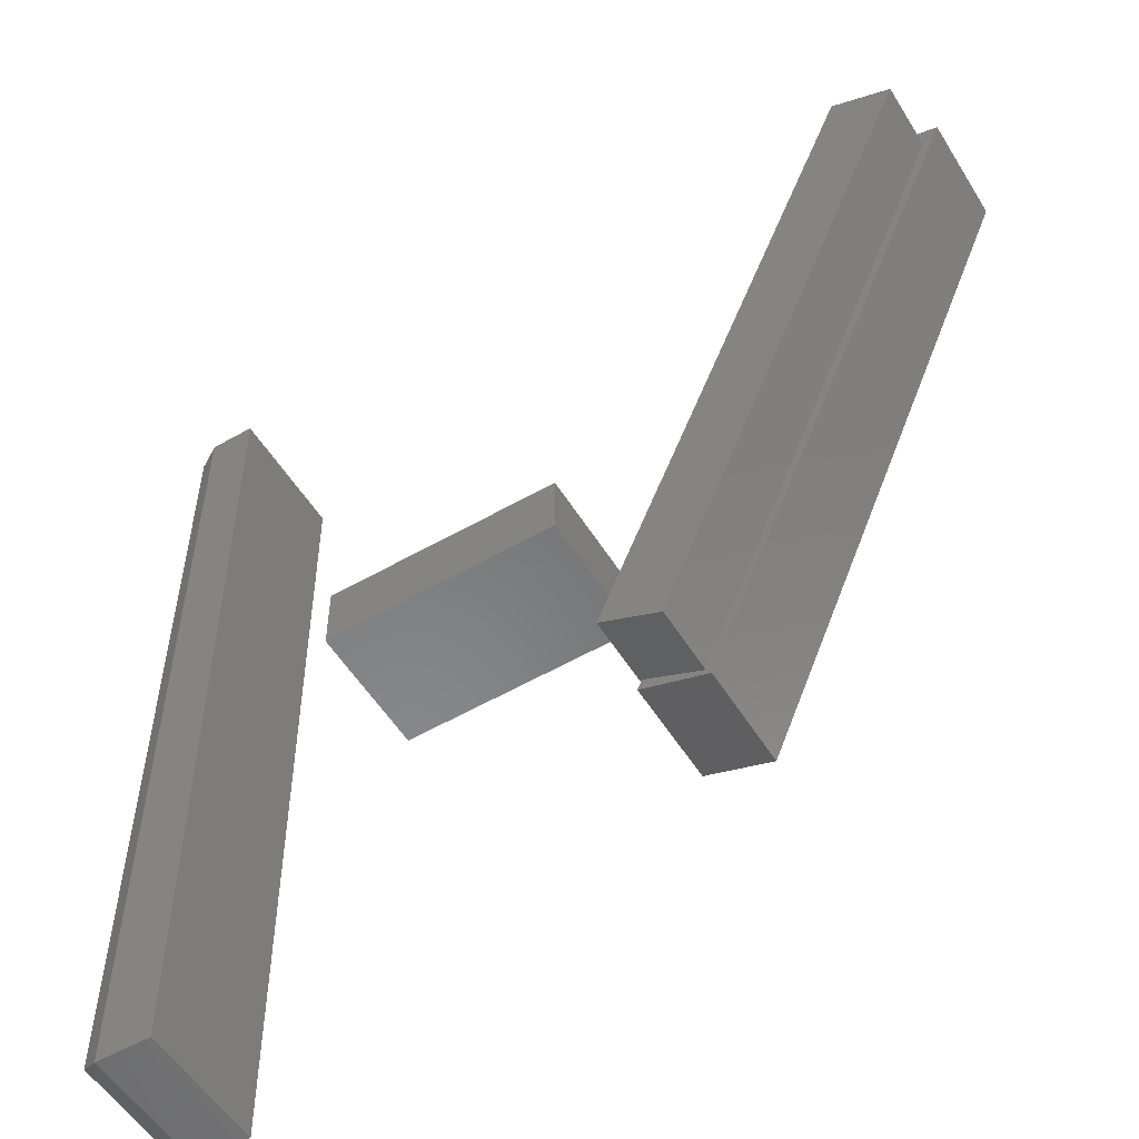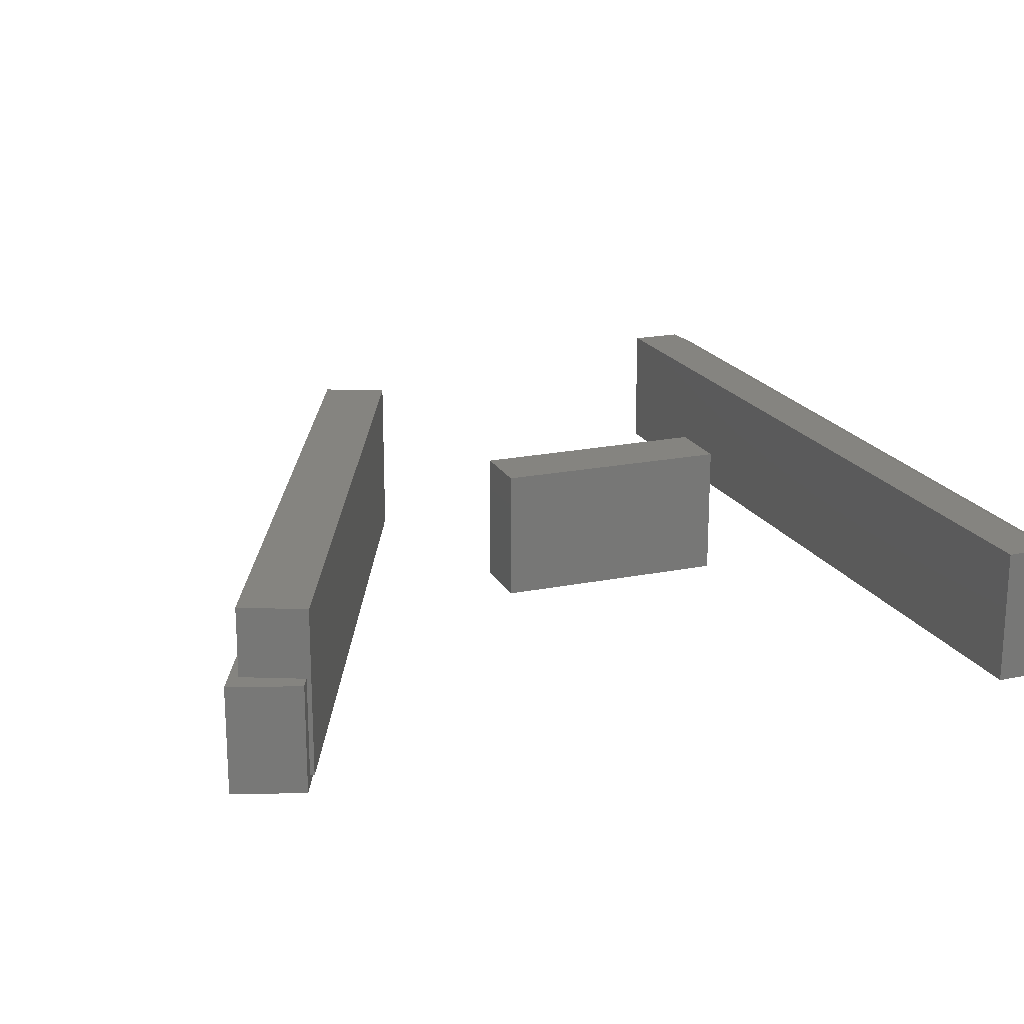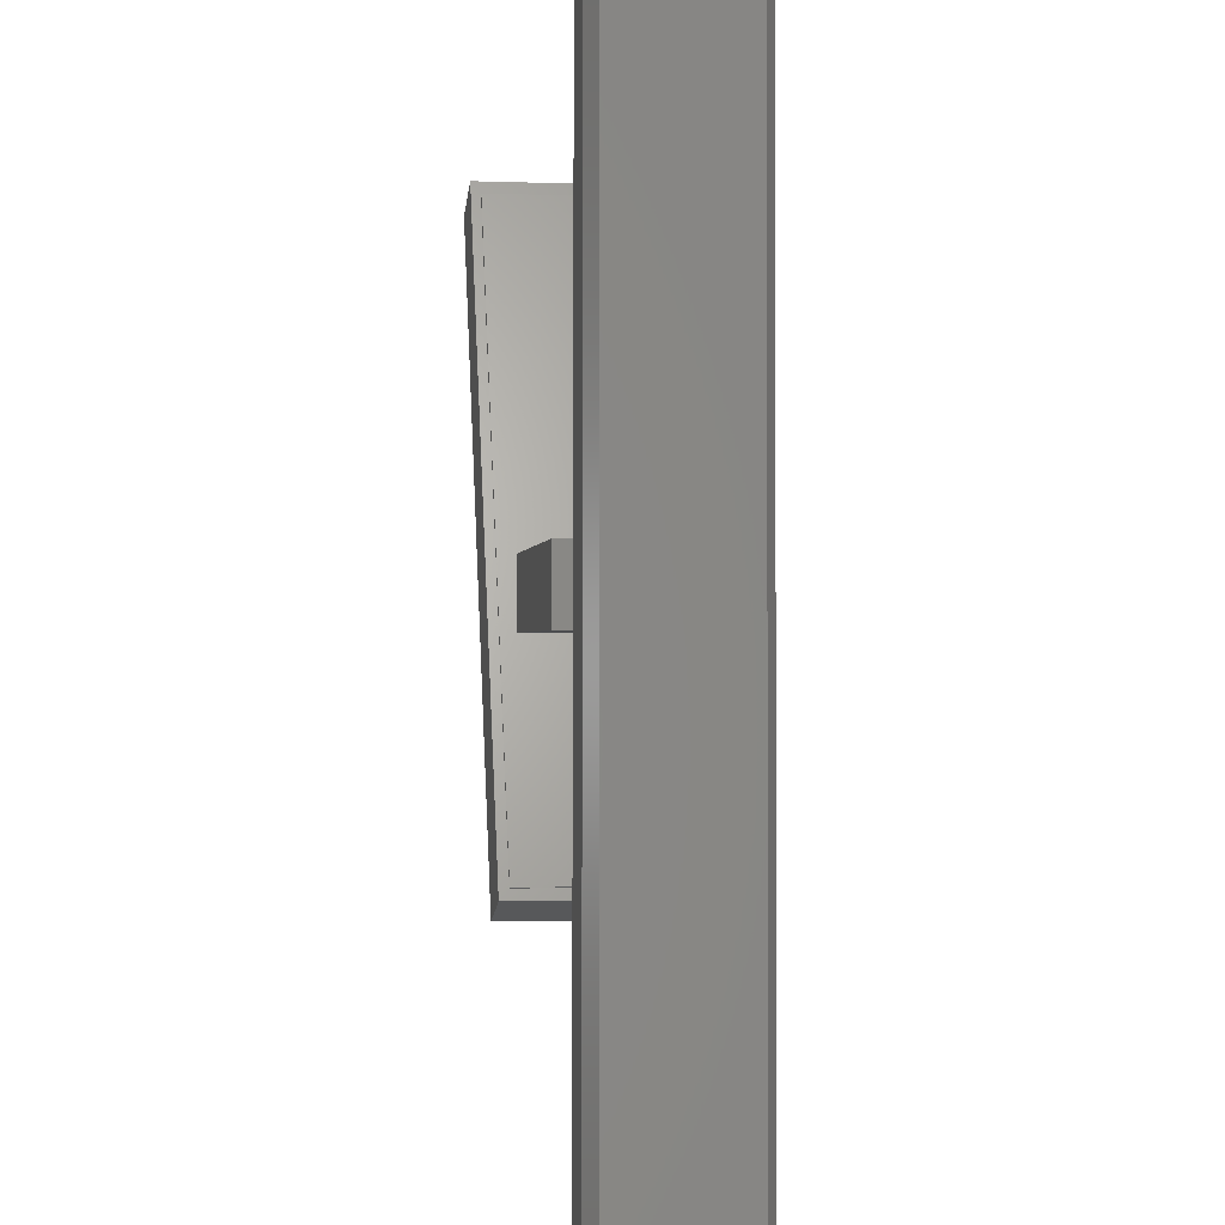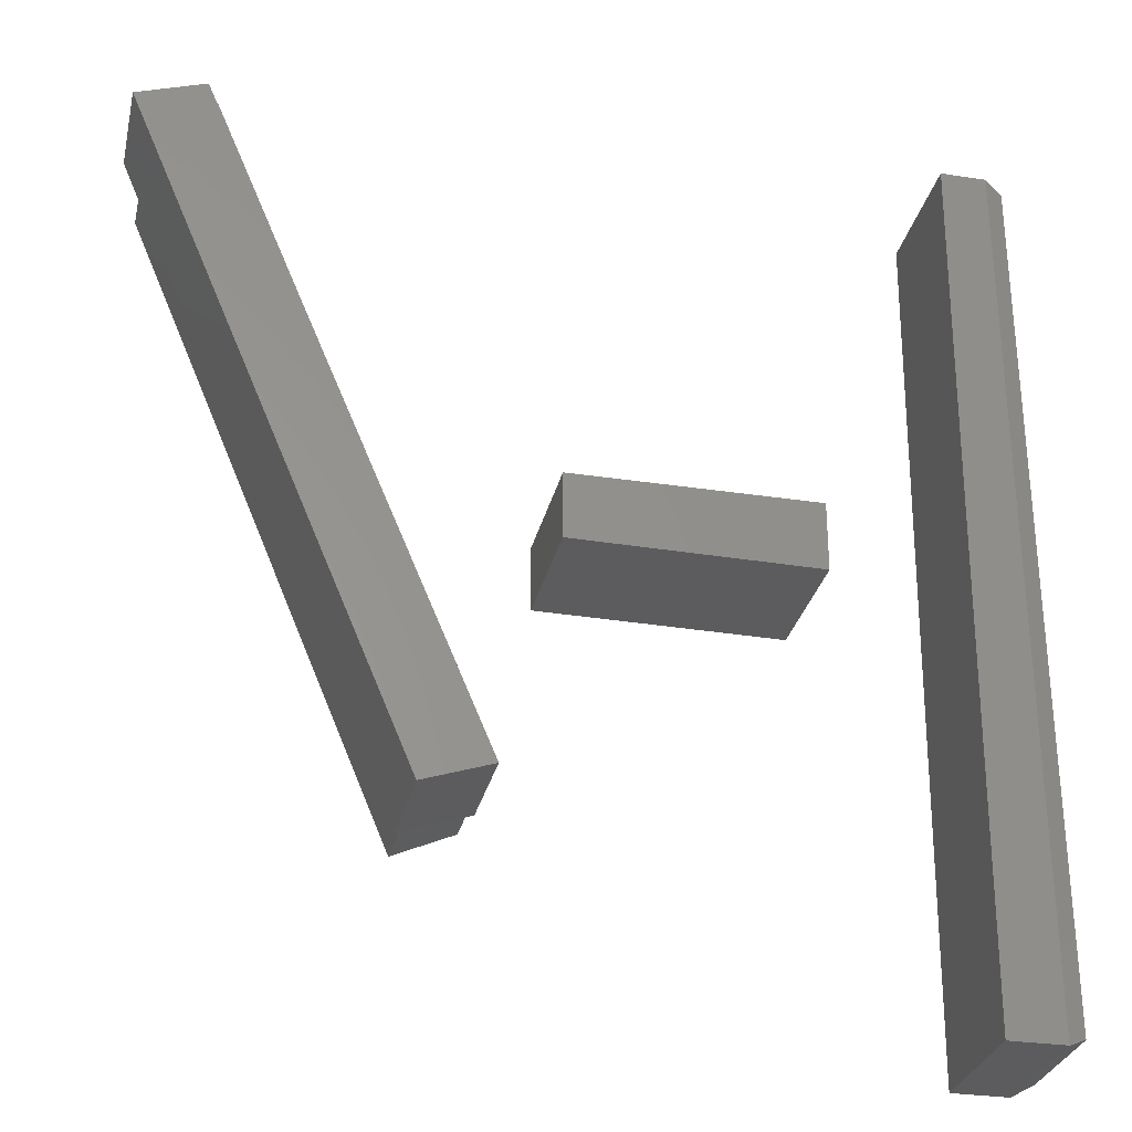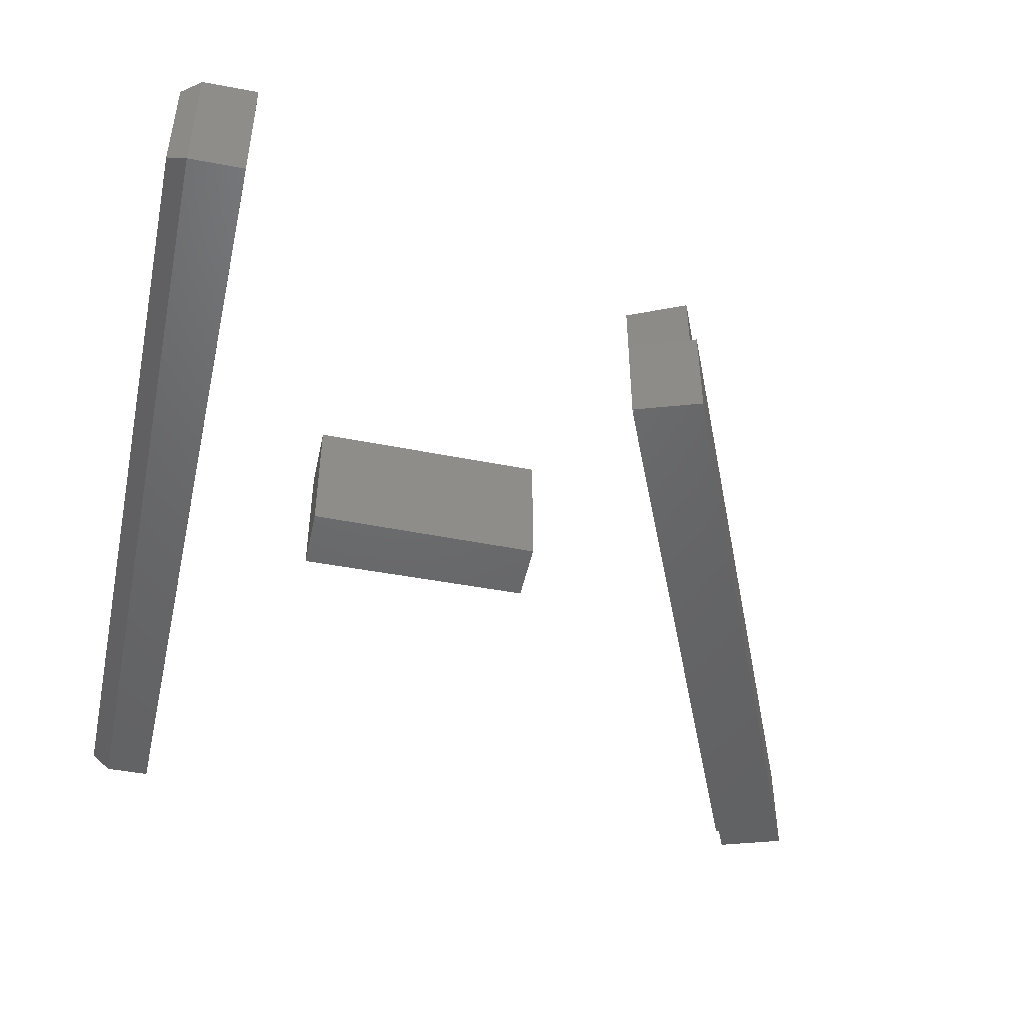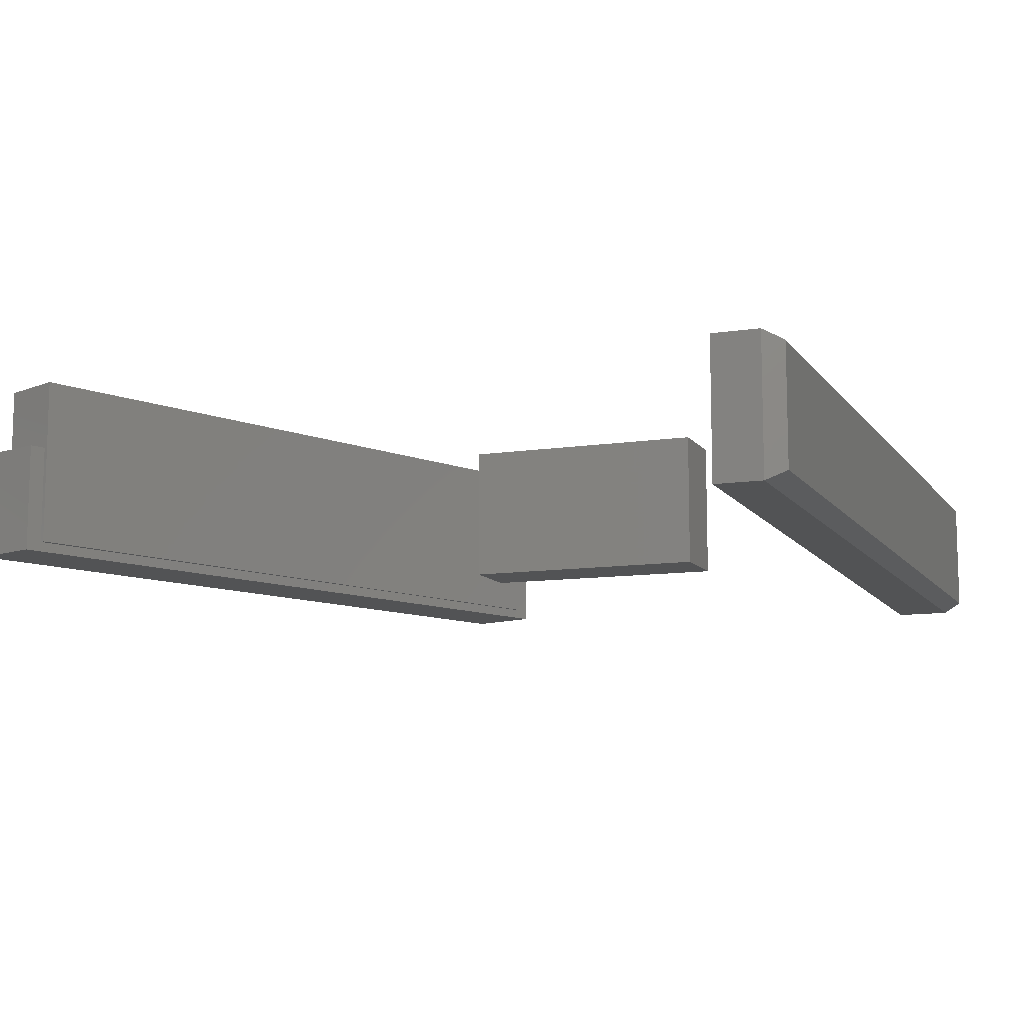
<metadata>
{"format":"stl","ext":"stl","renderer":"f3d","projection":"perspective","resolution":1024,"background":"white","views":[{"elev":-54.2,"azim":31.3,"up":"+Y"},{"elev":19.6,"azim":159.3,"up":"+Z"},{"elev":-1.5,"azim":-97.9,"up":"+Y"},{"elev":-29.7,"azim":167.4,"up":"+Y"},{"elev":-47.5,"azim":-12.0,"up":"+Z"},{"elev":-10.6,"azim":-158.8,"up":"+Z"}]}
</metadata>
<code>
# stl→obj: 46 verts, 76 faces
v 0.1172 -0.1875 0
v 0.1189 -0.1883 0
v 0.1189 -0.1883 0.07812
v 0.166 -0.2092 0.07812
v 0.166 -0.2092 0.1328
v 0.1172 -0.1875 0.1328
v 0.3831 0.3064 0.1328
v 0.3831 0.3064 0.07812
v 0.3758 0.3097 0.007812
v 0.3618 0.3159 0.007812
v 0.3758 0.3097 0.0625
v 0.3618 0.3159 0.0625
v 0.3343 0.3281 0.1328
v 0.3374 0.3267 0.07812
v 0.3374 0.3267 0
v 0.3343 0.3281 0
v 0.1154 -0.1967 -0.007812
v 0.1154 -0.1967 0.07812
v 0.3425 0.3388 -0.007812
v 0.3425 0.3388 0.07812
v 0.1702 -0.215 0.07812
v 0.3973 0.3205 0.07812
v 0.3763 0.3111 0.0625
v 0.3763 0.3111 0.007812
v -0.125 -0.01562 0.1094
v 0.07031 -0.01357 0.1094
v -0.125 0.03988 0.1094
v 0.07031 0.03988 0.1094
v -0.125 -0.01562 0
v -0.125 0.03988 0
v 0.07031 -0.01357 0
v 0.07031 0.03988 0
v -0.2734 -0.3594 0.1094
v -0.2285 -0.3594 0.1094
v -0.2734 0.3594 0.1094
v -0.2361 0.3594 0.1094
v -0.2734 -0.3594 0
v -0.2734 0.3594 0
v -0.2285 -0.3594 0
v -0.2361 0.3594 0
v -0.2891 0.3516 0.1016
v -0.2891 0.3516 0.007812
v -0.2891 -0.3516 0.1016
v -0.2891 -0.3516 0.007812
v 0.1702 -0.215 -0.007812
v 0.3973 0.3205 -0.007812
f 1 2 3
f 4 5 3
f 3 5 6
f 3 6 1
f 5 4 7
f 7 4 8
f 9 10 11
f 11 10 12
f 13 7 8
f 13 8 14
f 13 14 15
f 13 15 16
f 16 15 1
f 15 2 1
f 17 18 3
f 17 3 2
f 17 2 15
f 17 15 19
f 20 19 14
f 14 19 15
f 18 4 3
f 18 21 4
f 22 20 14
f 22 14 8
f 22 8 4
f 22 4 21
f 12 23 11
f 11 23 9
f 9 23 24
f 24 23 10
f 10 23 12
f 9 24 10
f 6 5 13
f 13 5 7
f 13 16 6
f 6 16 1
f 25 26 27
f 27 26 28
f 29 30 31
f 31 30 32
f 30 29 27
f 27 29 25
f 28 32 27
f 27 32 30
f 31 32 26
f 26 32 28
f 25 29 26
f 26 29 31
f 33 34 35
f 35 34 36
f 37 38 39
f 39 38 40
f 40 38 36
f 36 38 35
f 37 39 33
f 33 39 34
f 41 42 43
f 43 42 44
f 35 38 41
f 41 38 42
f 37 44 38
f 38 44 42
f 37 33 44
f 44 33 43
f 33 35 43
f 43 35 41
f 34 39 36
f 36 39 40
f 17 45 18
f 18 45 21
f 21 45 22
f 22 45 46
f 46 19 22
f 22 19 20
f 17 19 45
f 45 19 46

</code>
